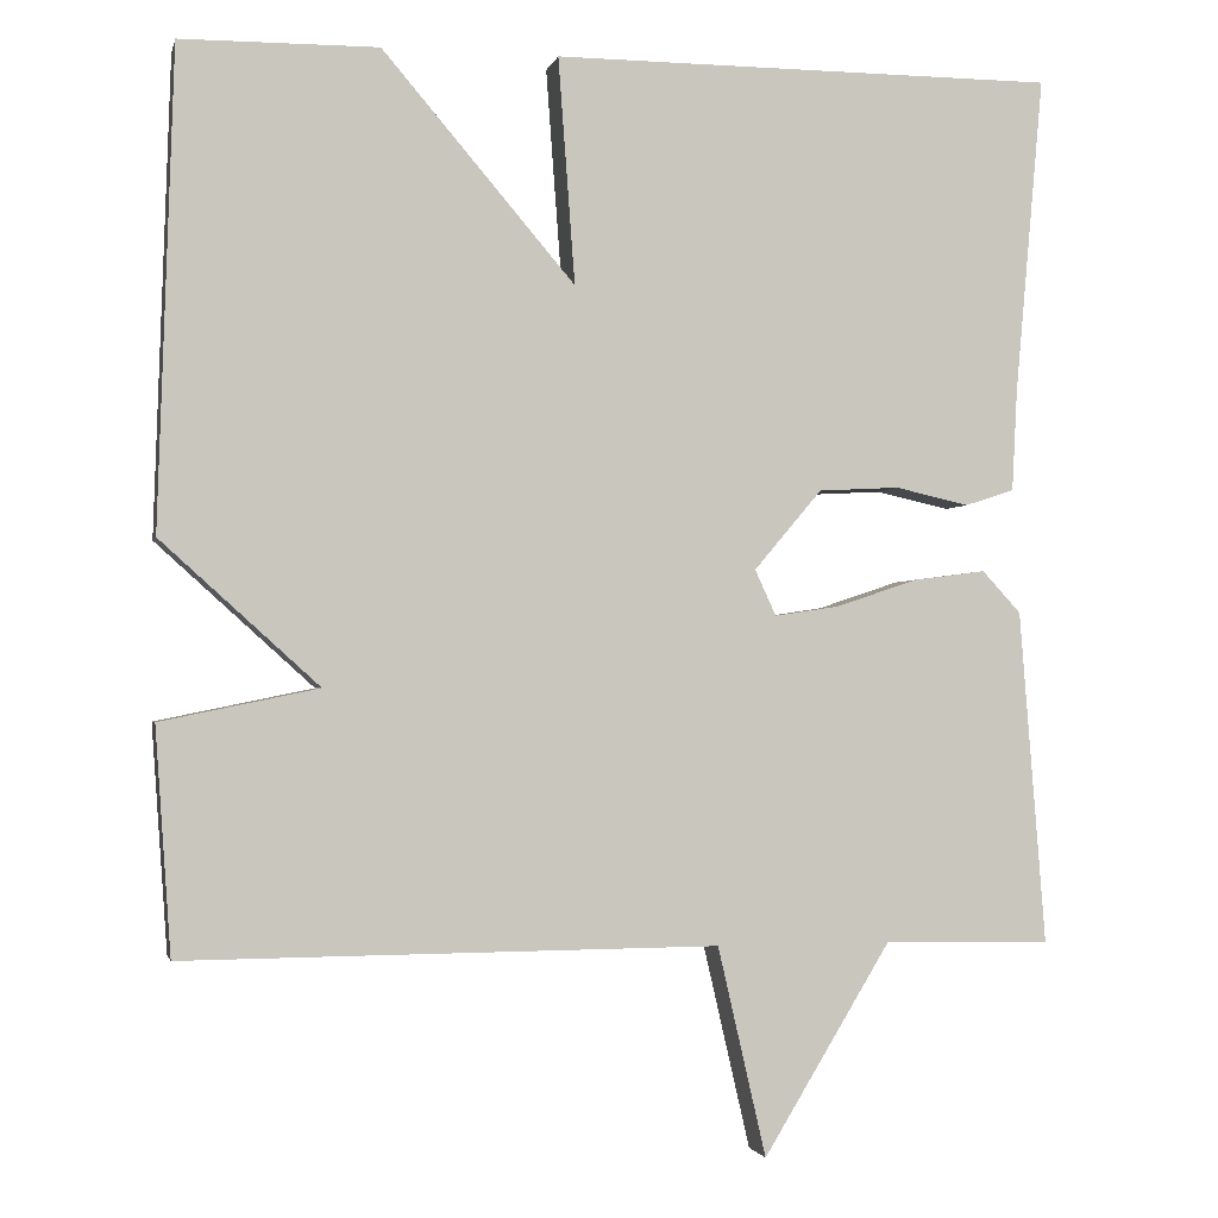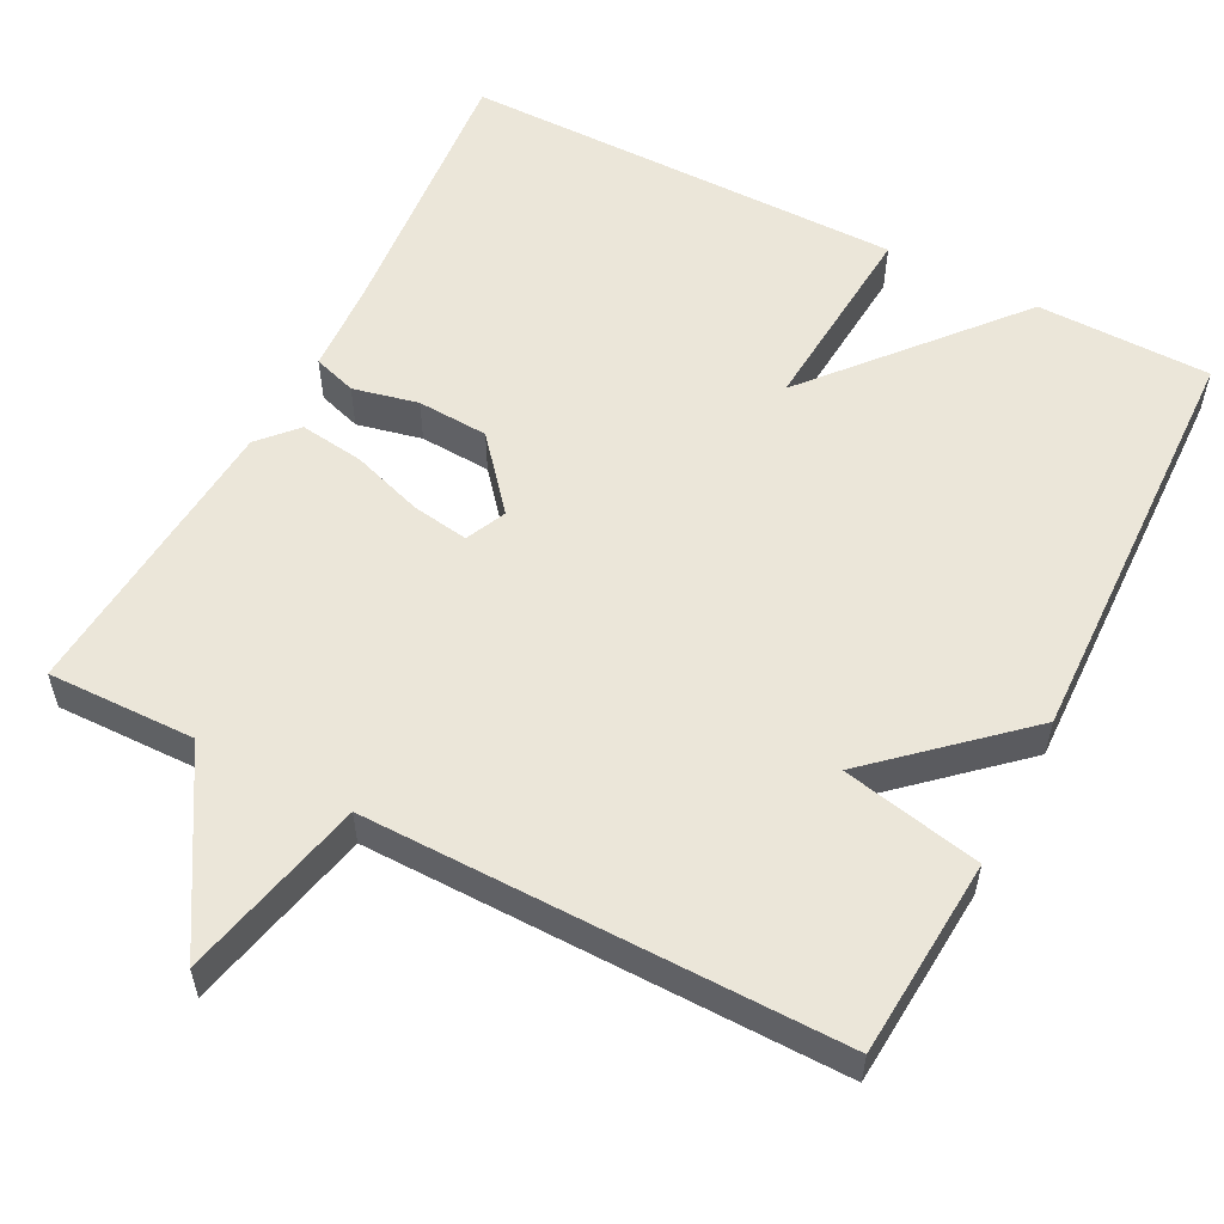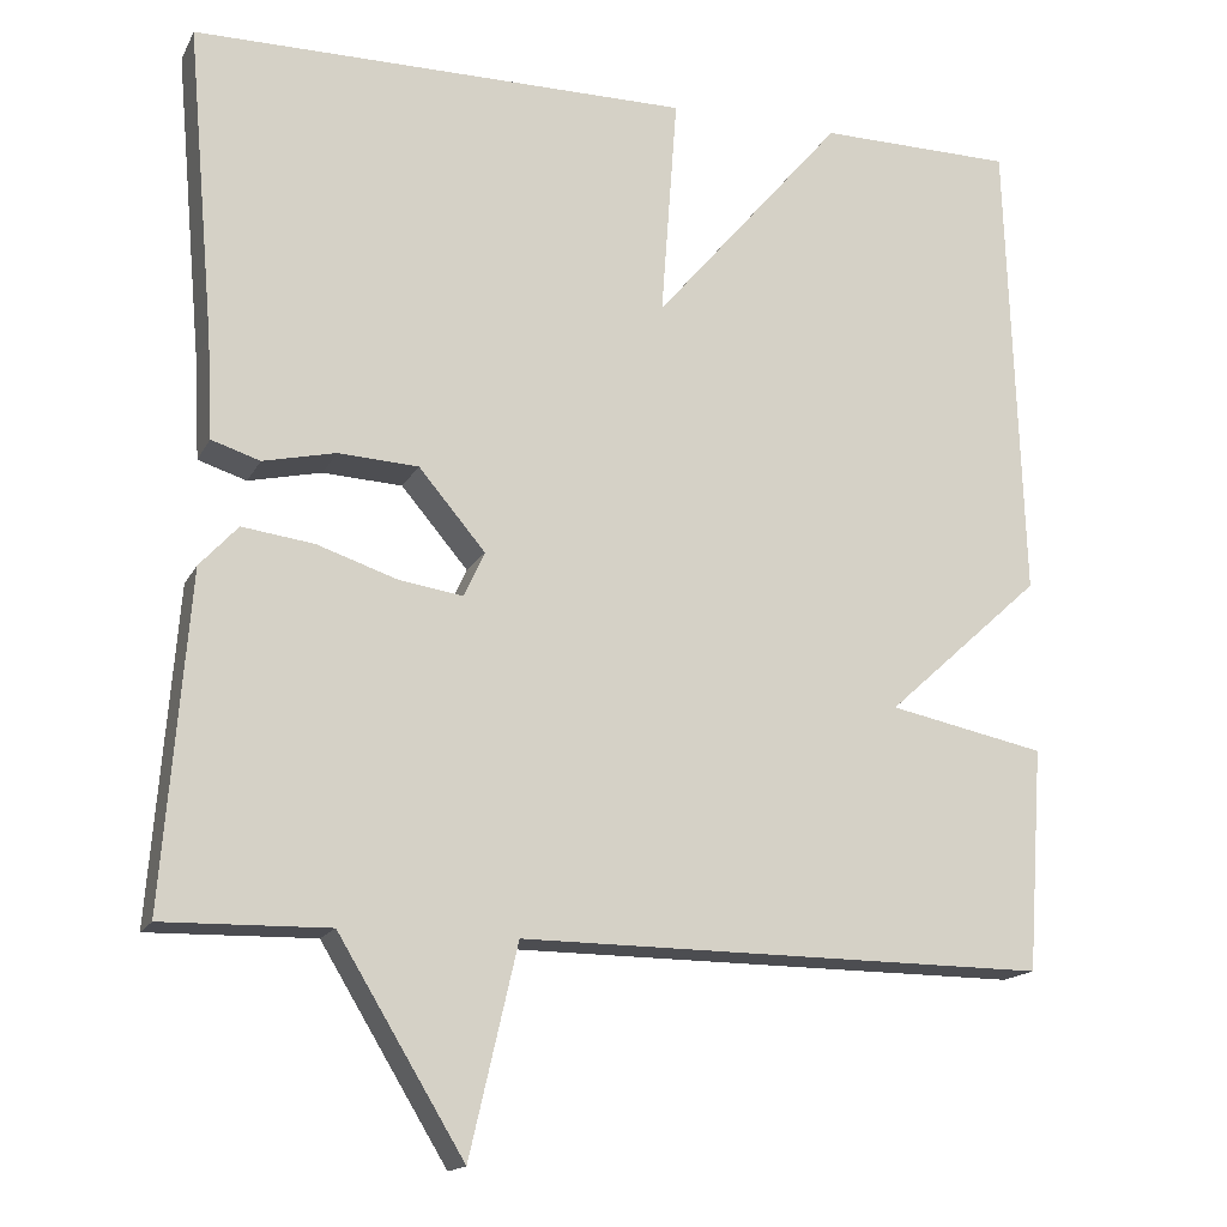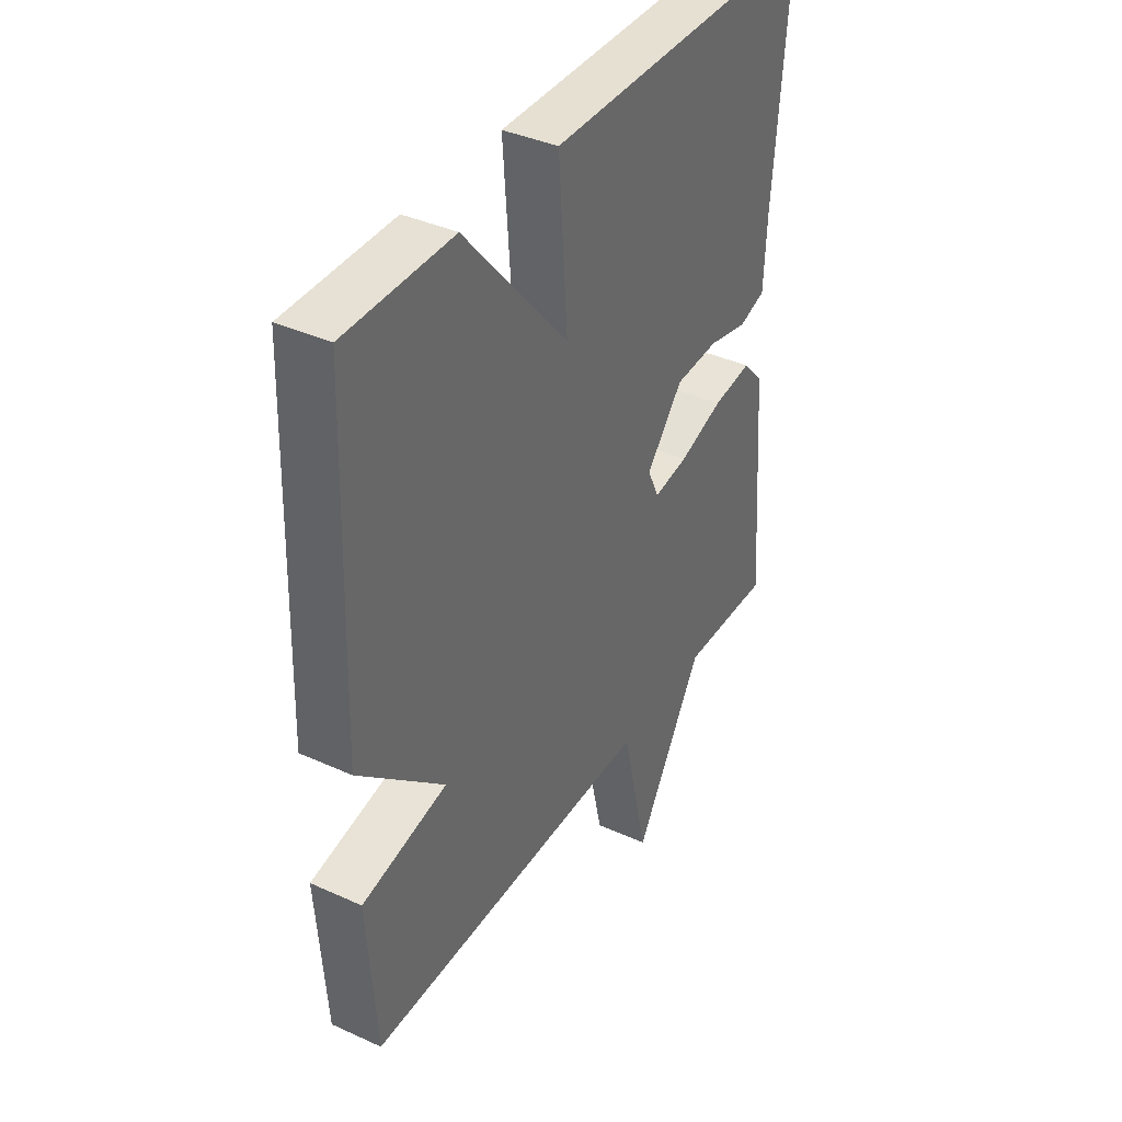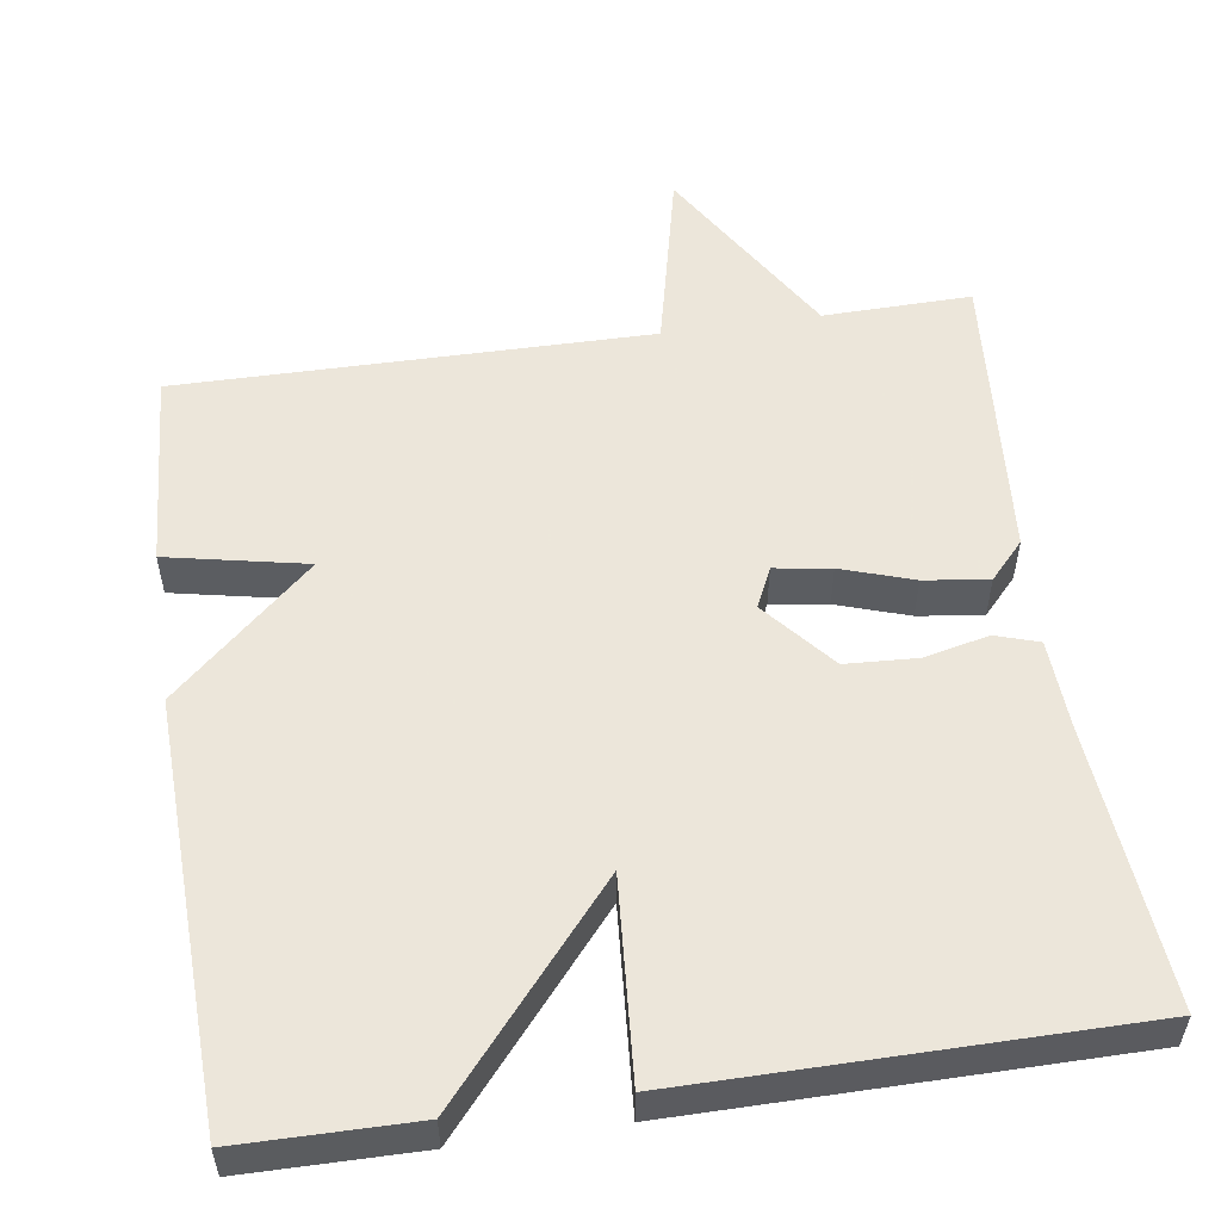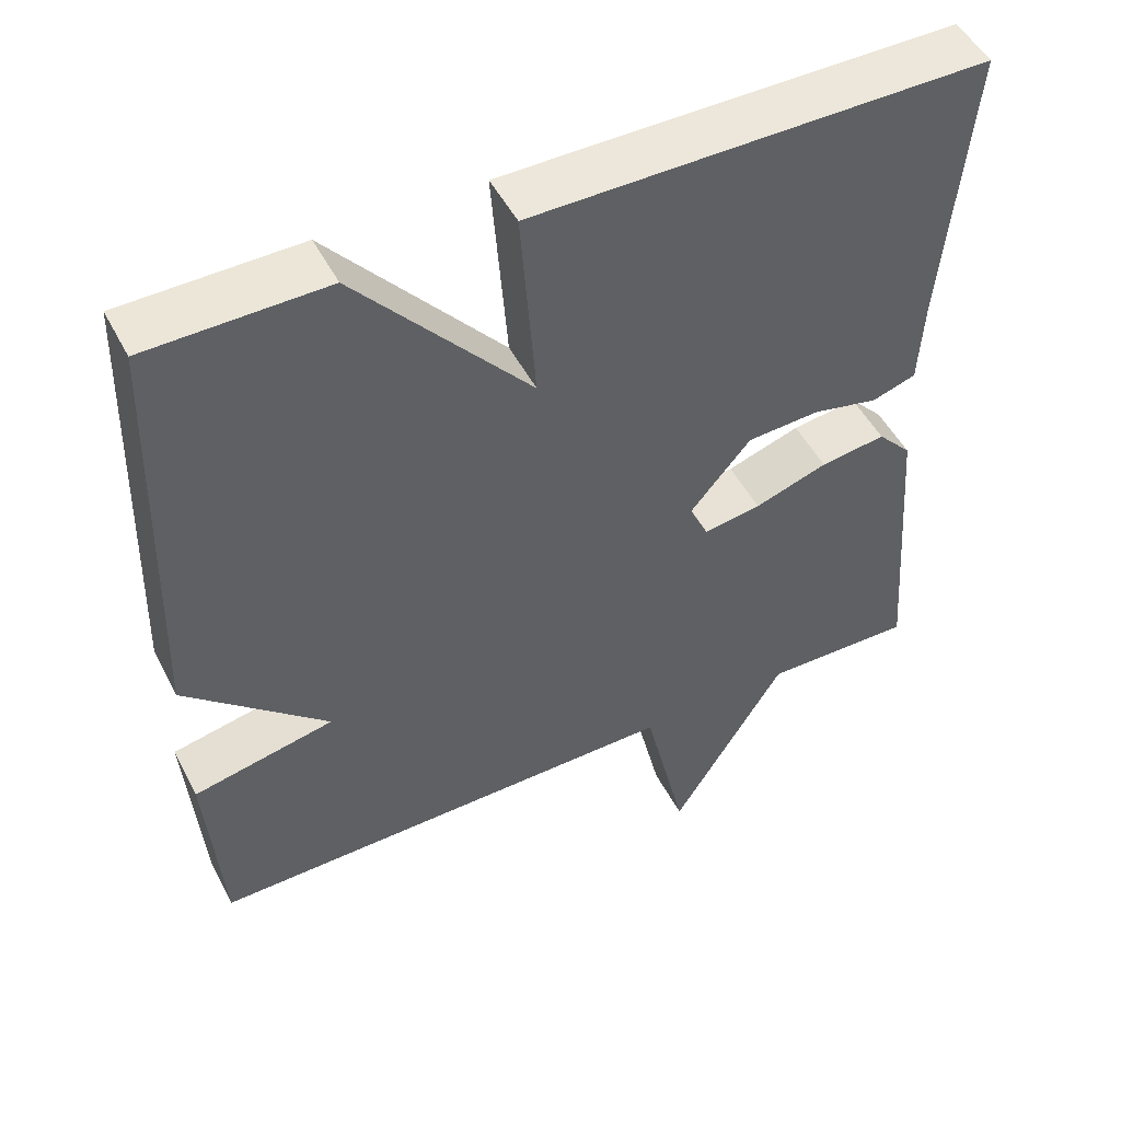
<metadata>
{"format":"obj","ext":"obj","renderer":"f3d","projection":"perspective","resolution":1024,"background":"white","views":[{"elev":-1.7,"azim":-12.5,"up":"+Z"},{"elev":56.1,"azim":-152.6,"up":"+Y"},{"elev":-16.0,"azim":160.5,"up":"+Z"},{"elev":38.6,"azim":-60.2,"up":"+Z"},{"elev":54.2,"azim":-8.4,"up":"+Y"},{"elev":50.3,"azim":-26.8,"up":"+Z"}]}
</metadata>
<code>
v -0.5 0.07 -0.5
v -0.518 0.07 -0.243
v -0.338 0.07 -0.206
v -0.518 0.07 -0.043
v -0.5 0.07 0.5
v -0.275 0.07 0.502
v -0.056 0.07 0.245
v -0.075 0.07 0.502
v 0.5 0.07 0.5
v 0.468 0.07 0.14
v 0.462 0.07 0.023
v 0.406 0.07 0.005
v 0.322 0.07 0.024
v 0.23 0.07 0.019
v 0.153 0.07 -0.072
v 0.177 0.07 -0.124
v 0.25 0.07 -0.113
v 0.343 0.07 -0.082
v 0.426 0.07 -0.071
v 0.47 0.07 -0.119
v 0.5 0.07 -0.5
v 0.309 0.07 -0.496
v 0.164 0.07 -0.735
v 0.109 0.07 -0.496
v -0.5 0 -0.5
v -0.518 0 -0.243
v -0.338 0 -0.206
v -0.518 0 -0.043
v -0.5 0 0.5
v -0.275 0 0.502
v -0.056 0 0.245
v -0.075 0 0.502
v 0.5 0 0.5
v 0.468 0 0.14
v 0.462 0 0.023
v 0.406 0 0.005
v 0.322 0 0.024
v 0.23 0 0.019
v 0.153 0 -0.072
v 0.177 0 -0.124
v 0.25 0 -0.113
v 0.343 0 -0.082
v 0.426 0 -0.071
v 0.47 0 -0.119
v 0.5 0 -0.5
v 0.309 0 -0.496
v 0.164 0 -0.735
v 0.109 0 -0.496
f 22 23 24
f 20 21 22
f 19 20 22
f 18 19 22
f 17 18 22
f 16 17 22 24
f 15 16 24 1
f 10 11 12 13
f 10 13 14
f 9 10 14
f 8 9 14
f 7 8 14
f 5 6 7
f 4 5 7
f 3 4 7
f 14 15 1
f 7 14 1
f 3 7 1
f 1 2 3
f 48 47 46
f 46 45 44
f 46 44 43
f 46 43 42
f 46 42 41
f 48 46 41 40
f 25 48 40 39
f 37 36 35 34
f 38 37 34
f 38 34 33
f 38 33 32
f 38 32 31
f 31 30 29
f 31 29 28
f 31 28 27
f 25 39 38
f 25 38 31
f 25 31 27
f 27 26 25
f 1 25 26 2
f 2 26 27 3
f 3 27 28 4
f 4 28 29 5
f 5 29 30 6
f 6 30 31 7
f 7 31 32 8
f 8 32 33 9
f 9 33 34 10
f 10 34 35 11
f 11 35 36 12
f 12 36 37 13
f 13 37 38 14
f 14 38 39 15
f 15 39 40 16
f 16 40 41 17
f 17 41 42 18
f 18 42 43 19
f 19 43 44 20
f 20 44 45 21
f 21 45 46 22
f 22 46 47 23
f 23 47 48 24
f 24 48 25 1

</code>
